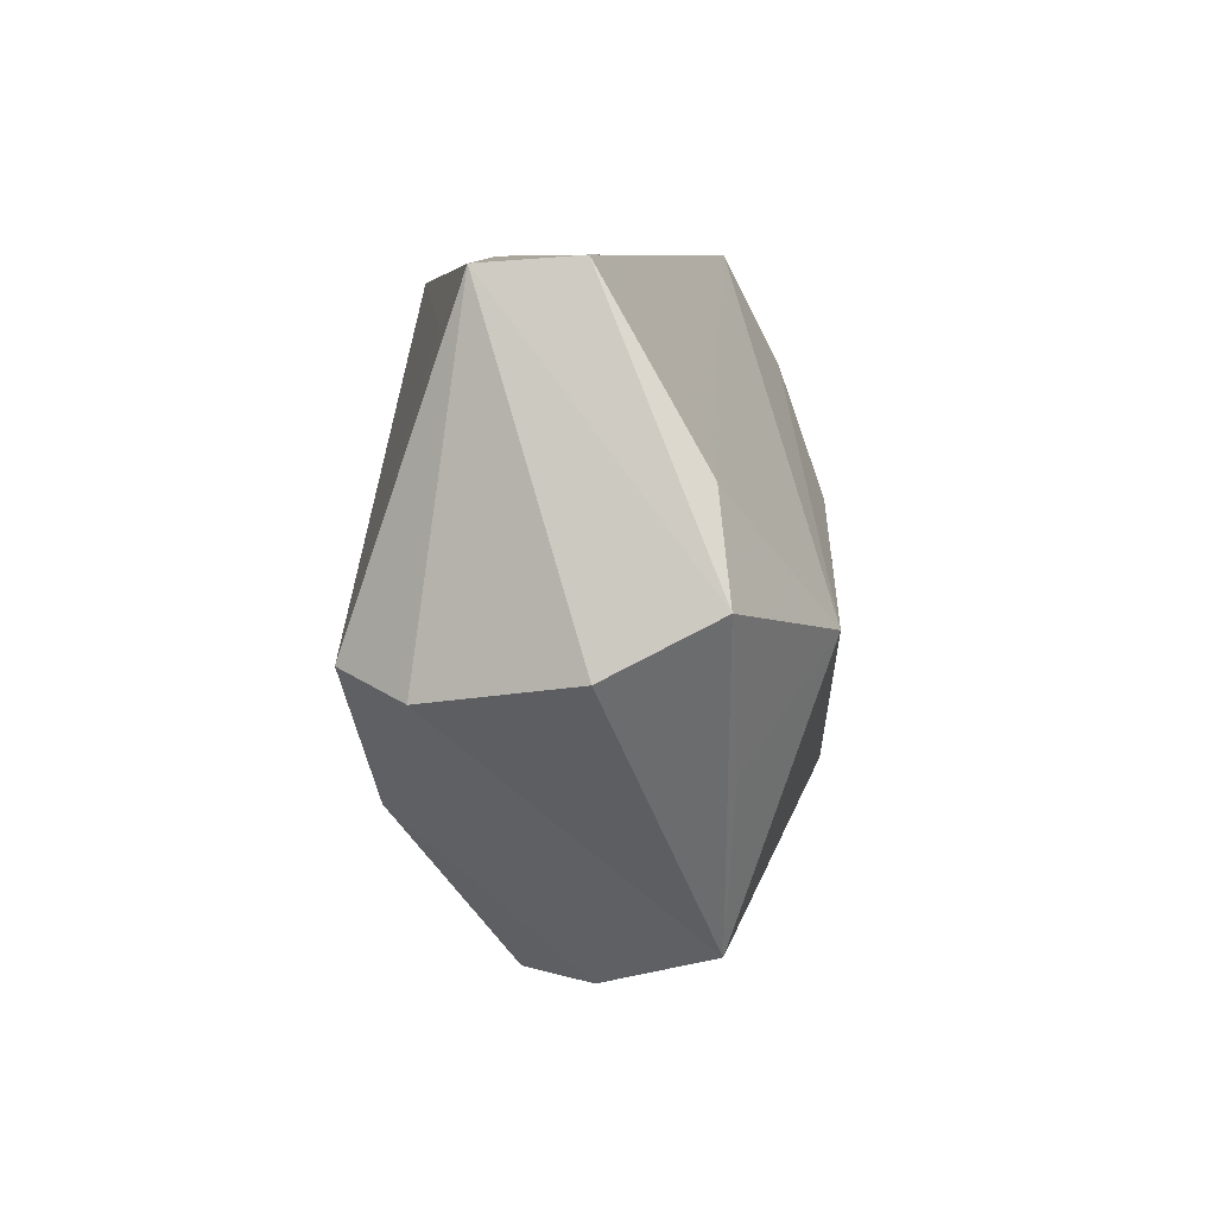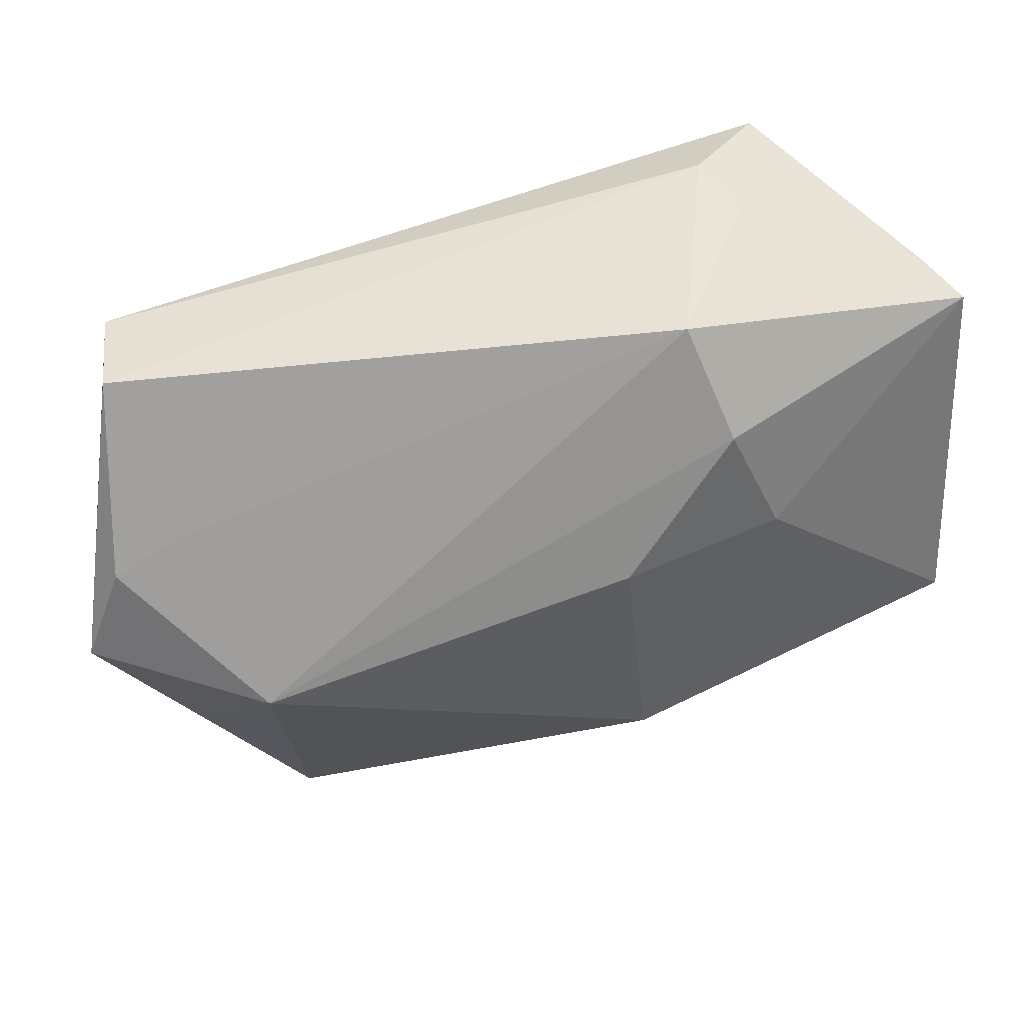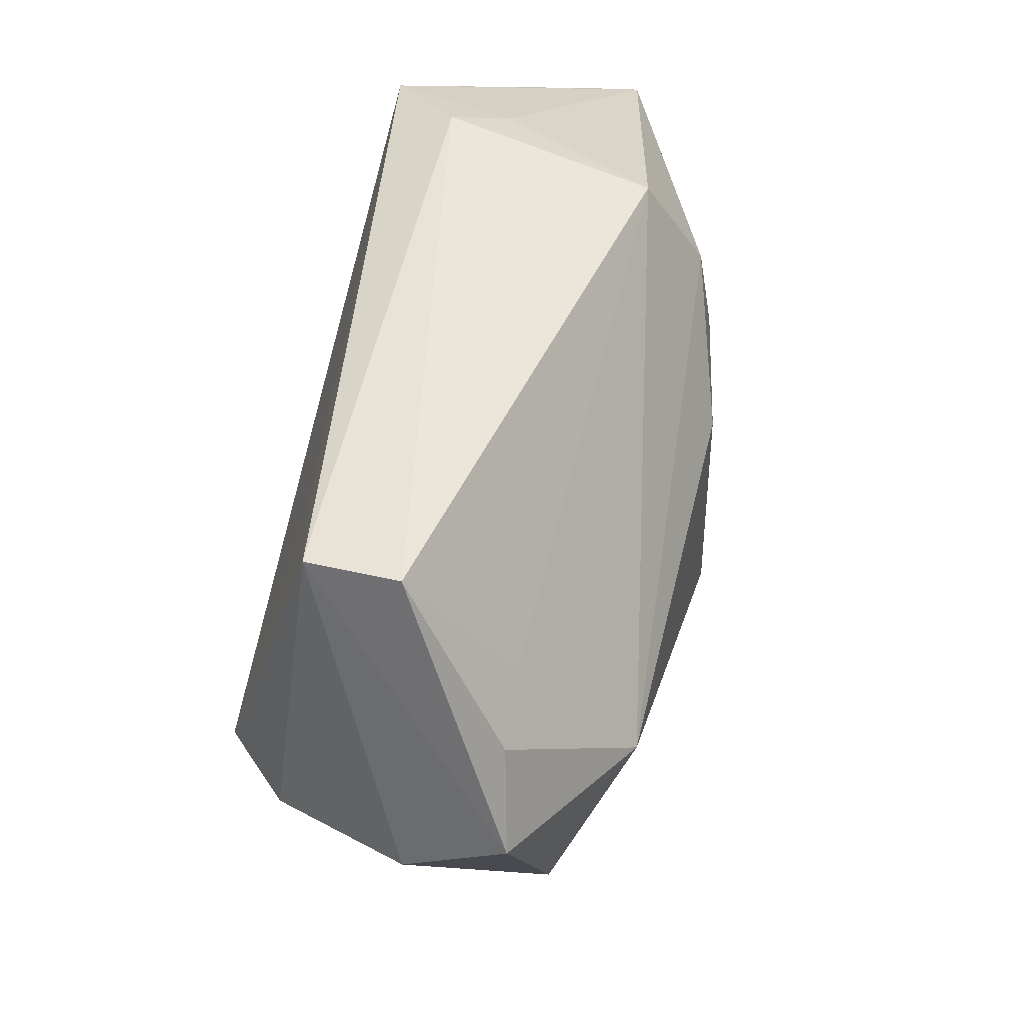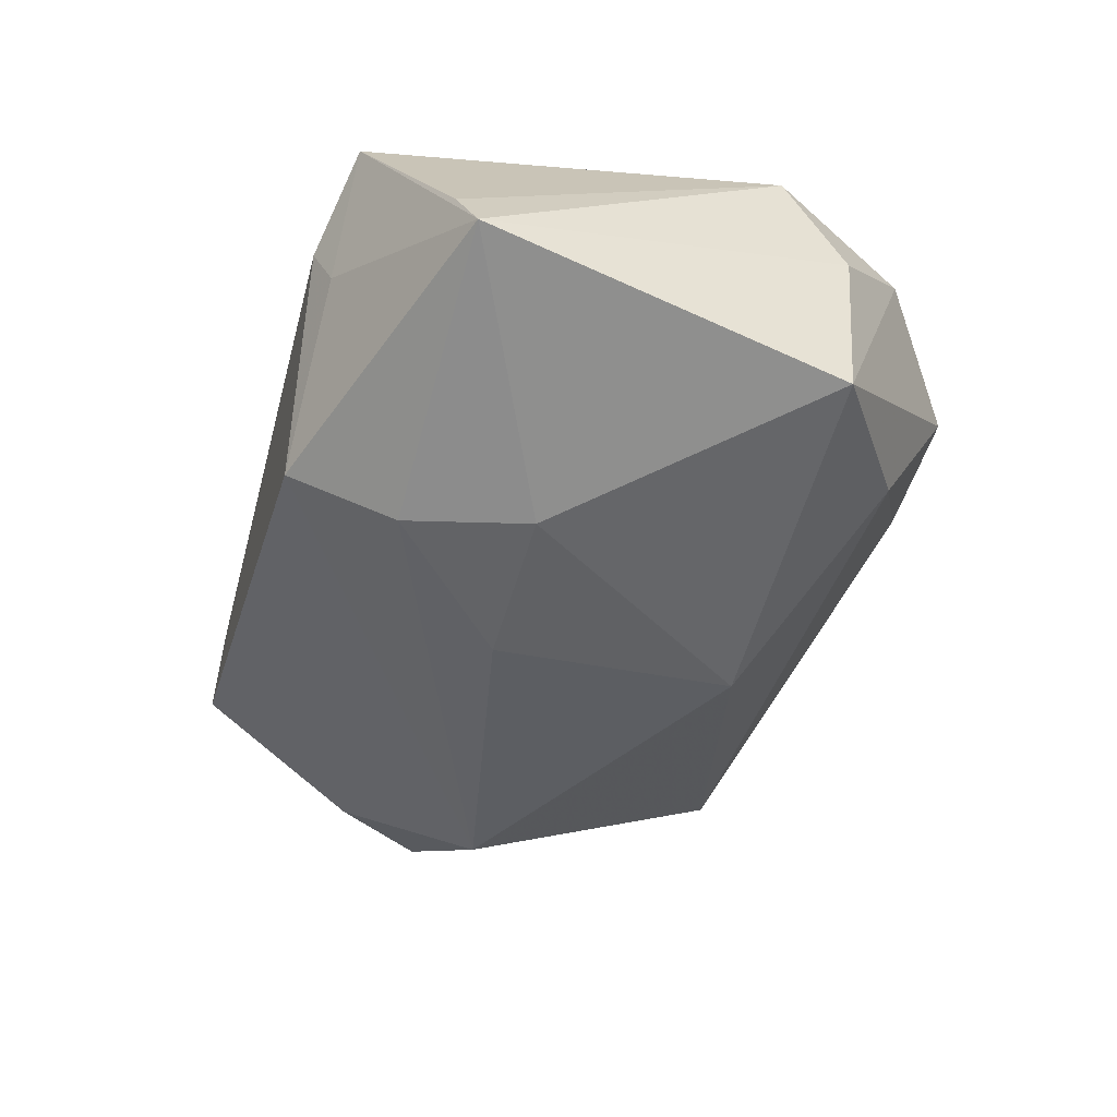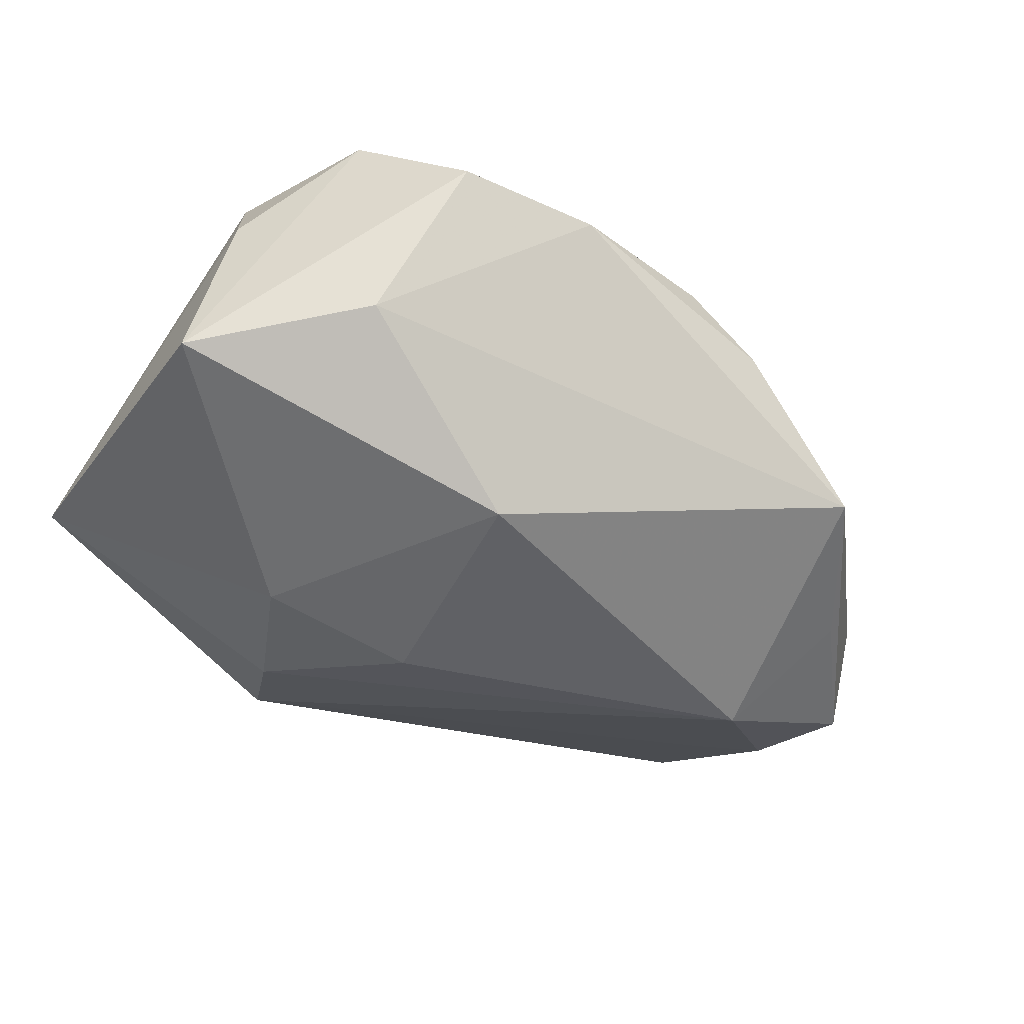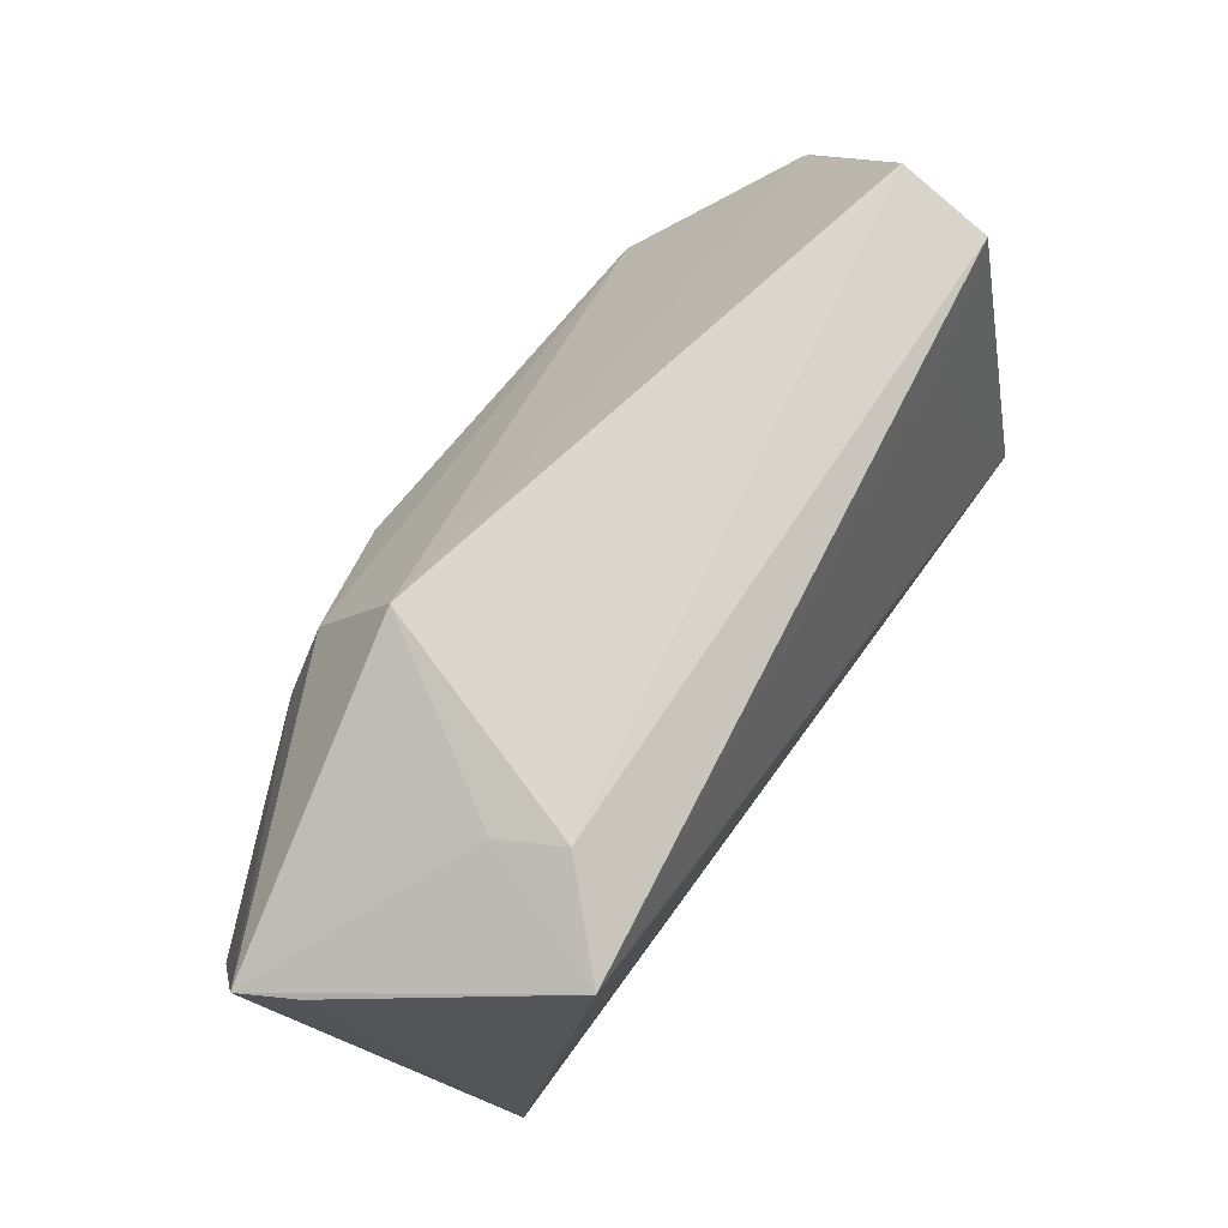
<metadata>
{"format":"obj","ext":"obj","renderer":"f3d","projection":"perspective","resolution":1024,"background":"white","views":[{"elev":0.9,"azim":92.4,"up":"+Y"},{"elev":47.6,"azim":168.8,"up":"+Y"},{"elev":42.1,"azim":104.1,"up":"+Y"},{"elev":-38.0,"azim":-111.9,"up":"+Z"},{"elev":-47.4,"azim":-32.0,"up":"+Z"},{"elev":79.2,"azim":-53.6,"up":"+Y"}]}
</metadata>
<code>
v -0.02984 -0.04441 0.00876
v -0.02439 0.04202 0.01352
v 0.04916 0.01509 -0.01411
v 0.05423 0.03184 0.009681
v 0.05409 -0.01129 0.01567
v -0.05199 -0.01916 0.008879
v 0.04005 0.02688 0.014
v 0.04052 -0.004257 -0.02733
v 0.06192 -0.008988 -0.002813
v -0.05186 0.03239 0.0002393
v -0.02833 0.04044 0.006397
v -0.0556 -0.01559 -0.01531
v -0.0556 0.03089 -0.00615
v 0.04742 -0.007768 0.02377
v -0.01556 0.04092 -0.01551
v -0.04097 -0.0329 0.02017
v -0.006727 0.01039 -0.02758
v -0.02056 0.02776 -0.02239
v 0.03612 -0.03861 -0.01534
v 0.06253 -0.002162 -0.01611
v 0.05528 0.0325 -0.00227
v -0.04895 -0.01241 0.02377
v 0.04893 -0.01886 -0.01667
v -0.01156 -0.04716 0.006703
v 0.05756 0.01038 -0.01469
v 0.02849 -0.0234 0.02142
v -0.03428 0.03964 0.02377
v -0.02714 0.01259 -0.02328
v 0.01735 -0.04448 -0.001071
v 0.008043 -0.04393 0.007942
v -0.01012 -0.02102 -0.0272
v -0.03572 -0.03155 -0.01104
f 6 22 13
f 13 22 10
f 27 22 14
f 27 10 22
f 13 10 27
f 20 4 9
f 20 9 19
f 24 30 16
f 22 6 16
f 21 4 20
f 12 6 13
f 12 16 6
f 14 4 7
f 7 27 14
f 4 27 7
f 29 30 24
f 24 19 29
f 8 19 31
f 31 17 8
f 5 19 9
f 5 4 14
f 5 9 4
f 5 29 19
f 26 16 30
f 26 5 14
f 14 22 26
f 22 16 26
f 30 29 26
f 29 5 26
f 2 27 4
f 4 21 2
f 15 2 21
f 28 17 31
f 31 12 28
f 28 12 13
f 32 12 31
f 32 19 24
f 31 19 32
f 20 19 23
f 23 8 20
f 19 8 23
f 25 21 20
f 20 8 25
f 11 15 13
f 2 15 11
f 13 27 11
f 27 2 11
f 17 28 18
f 18 8 17
f 18 15 8
f 13 15 18
f 18 28 13
f 24 16 1
f 1 32 24
f 16 12 1
f 12 32 1
f 8 15 3
f 3 25 8
f 3 15 21
f 21 25 3

</code>
